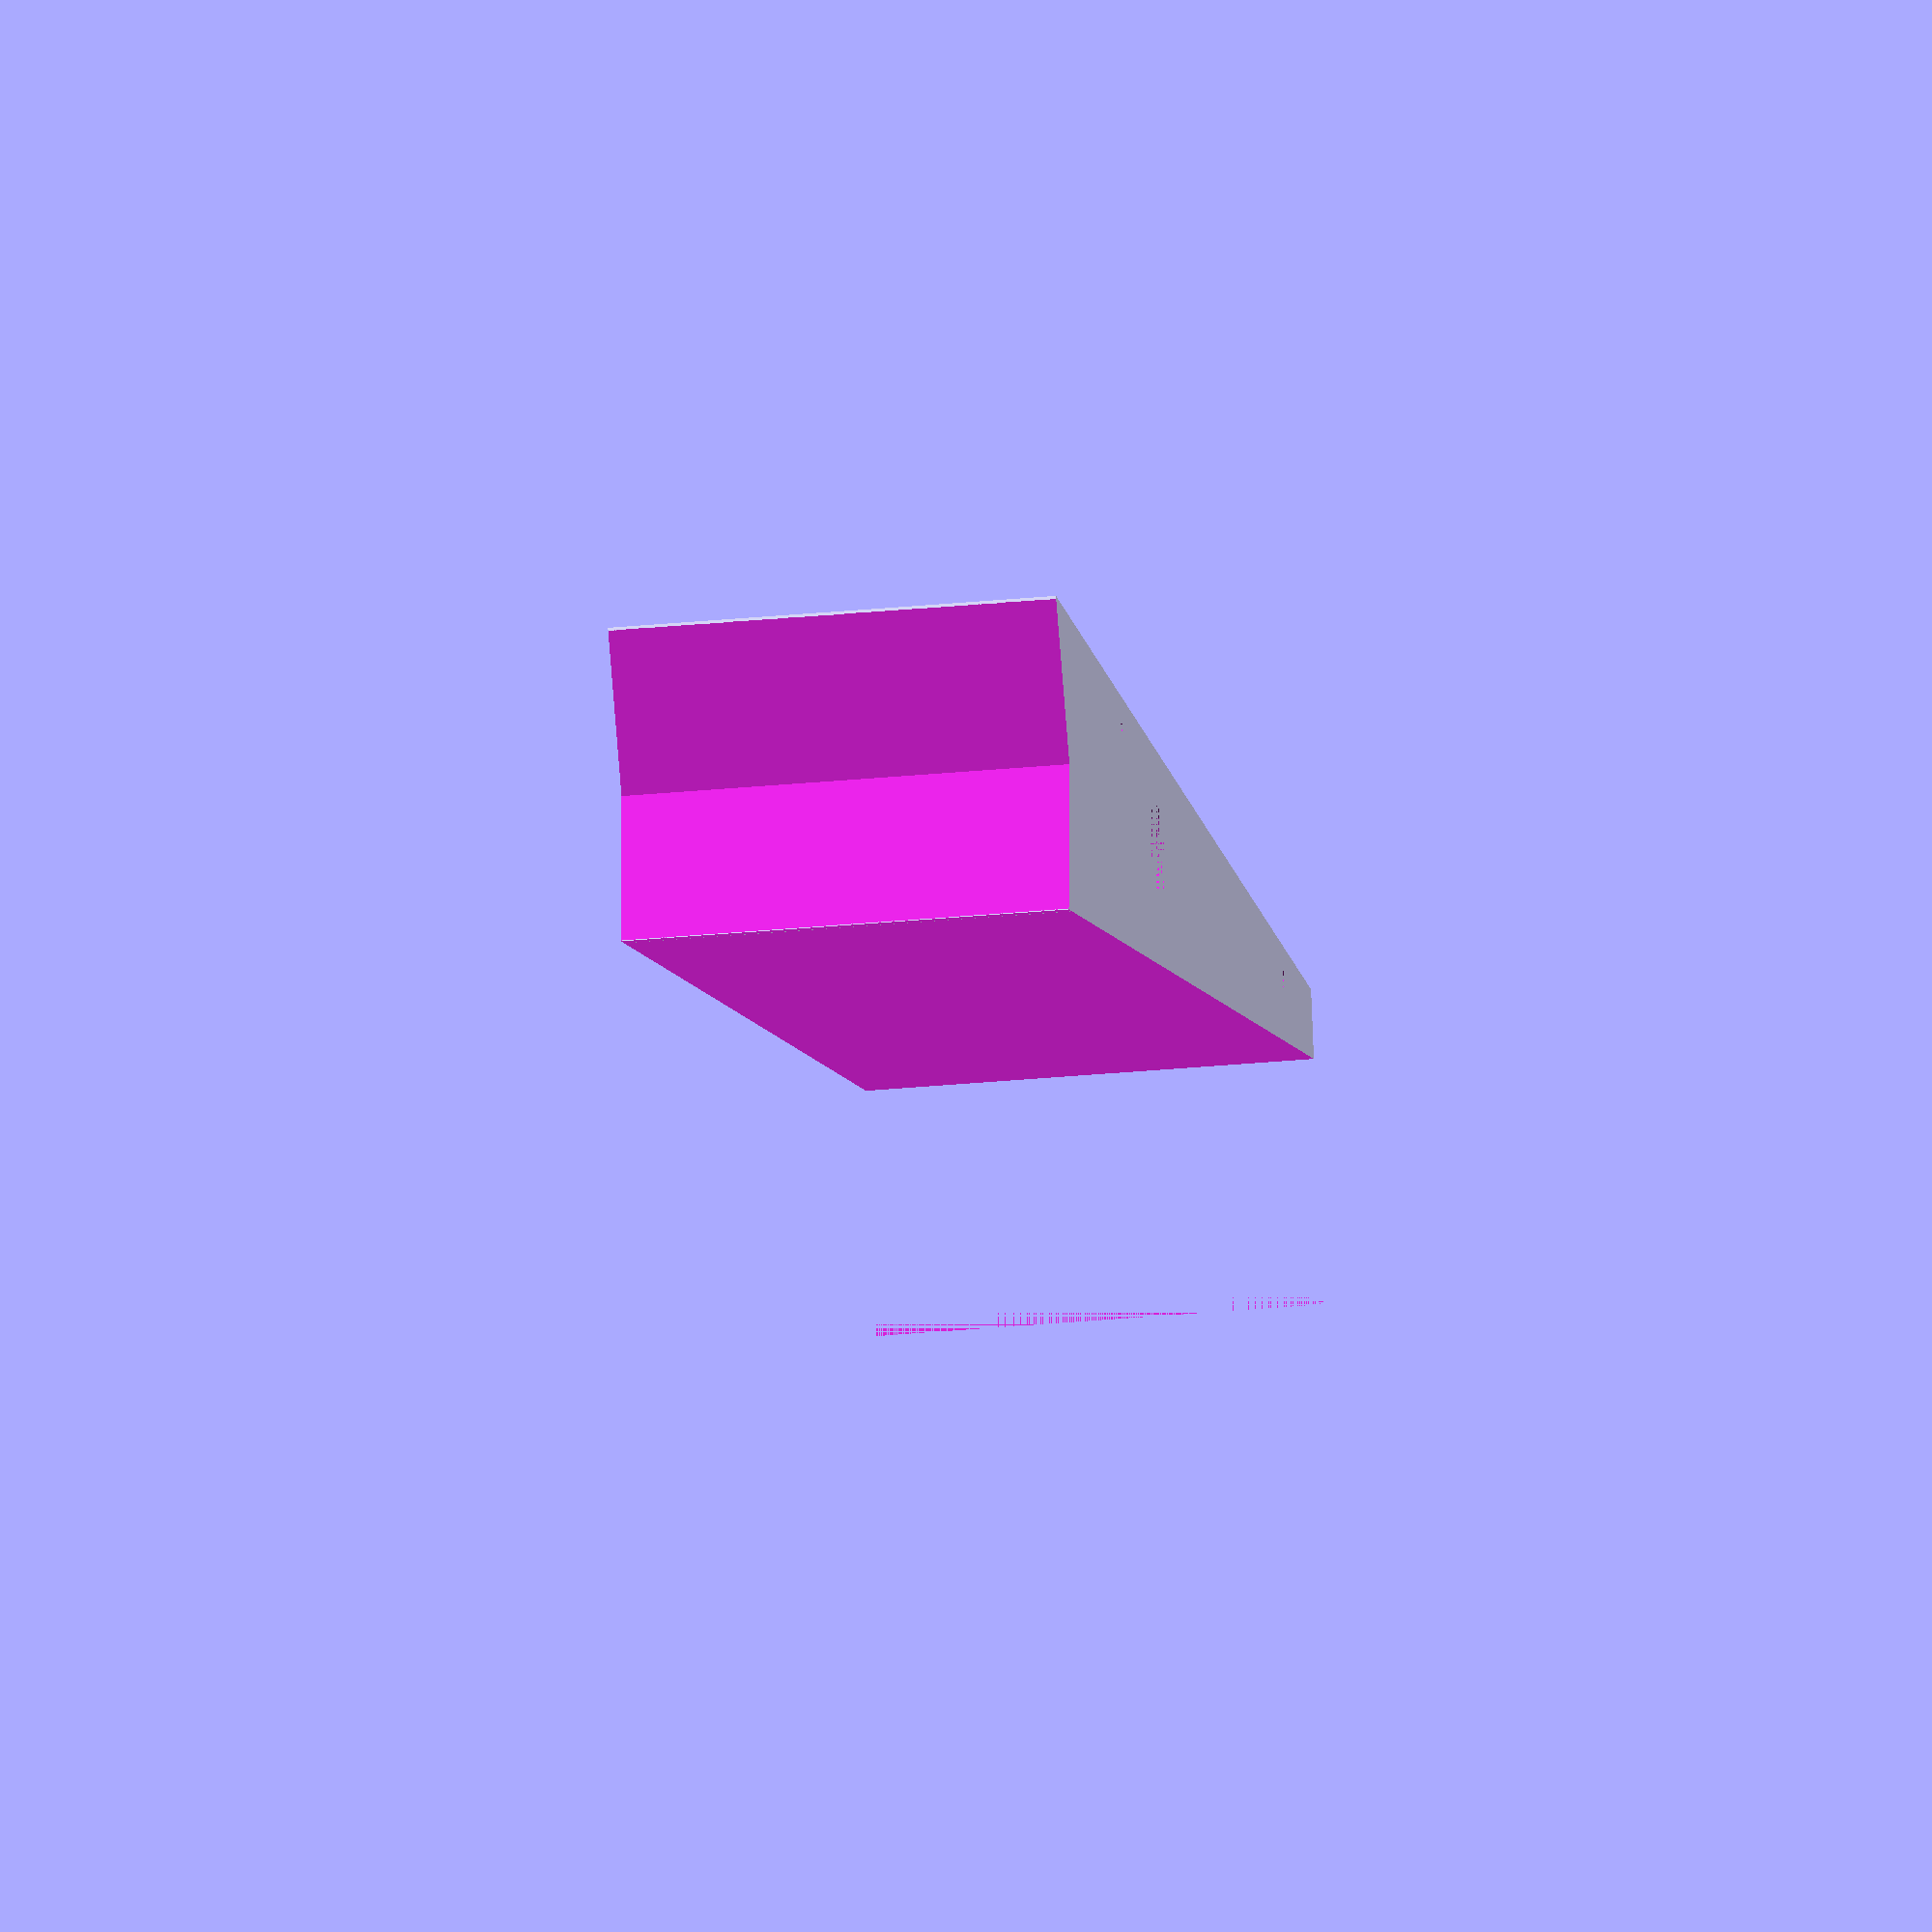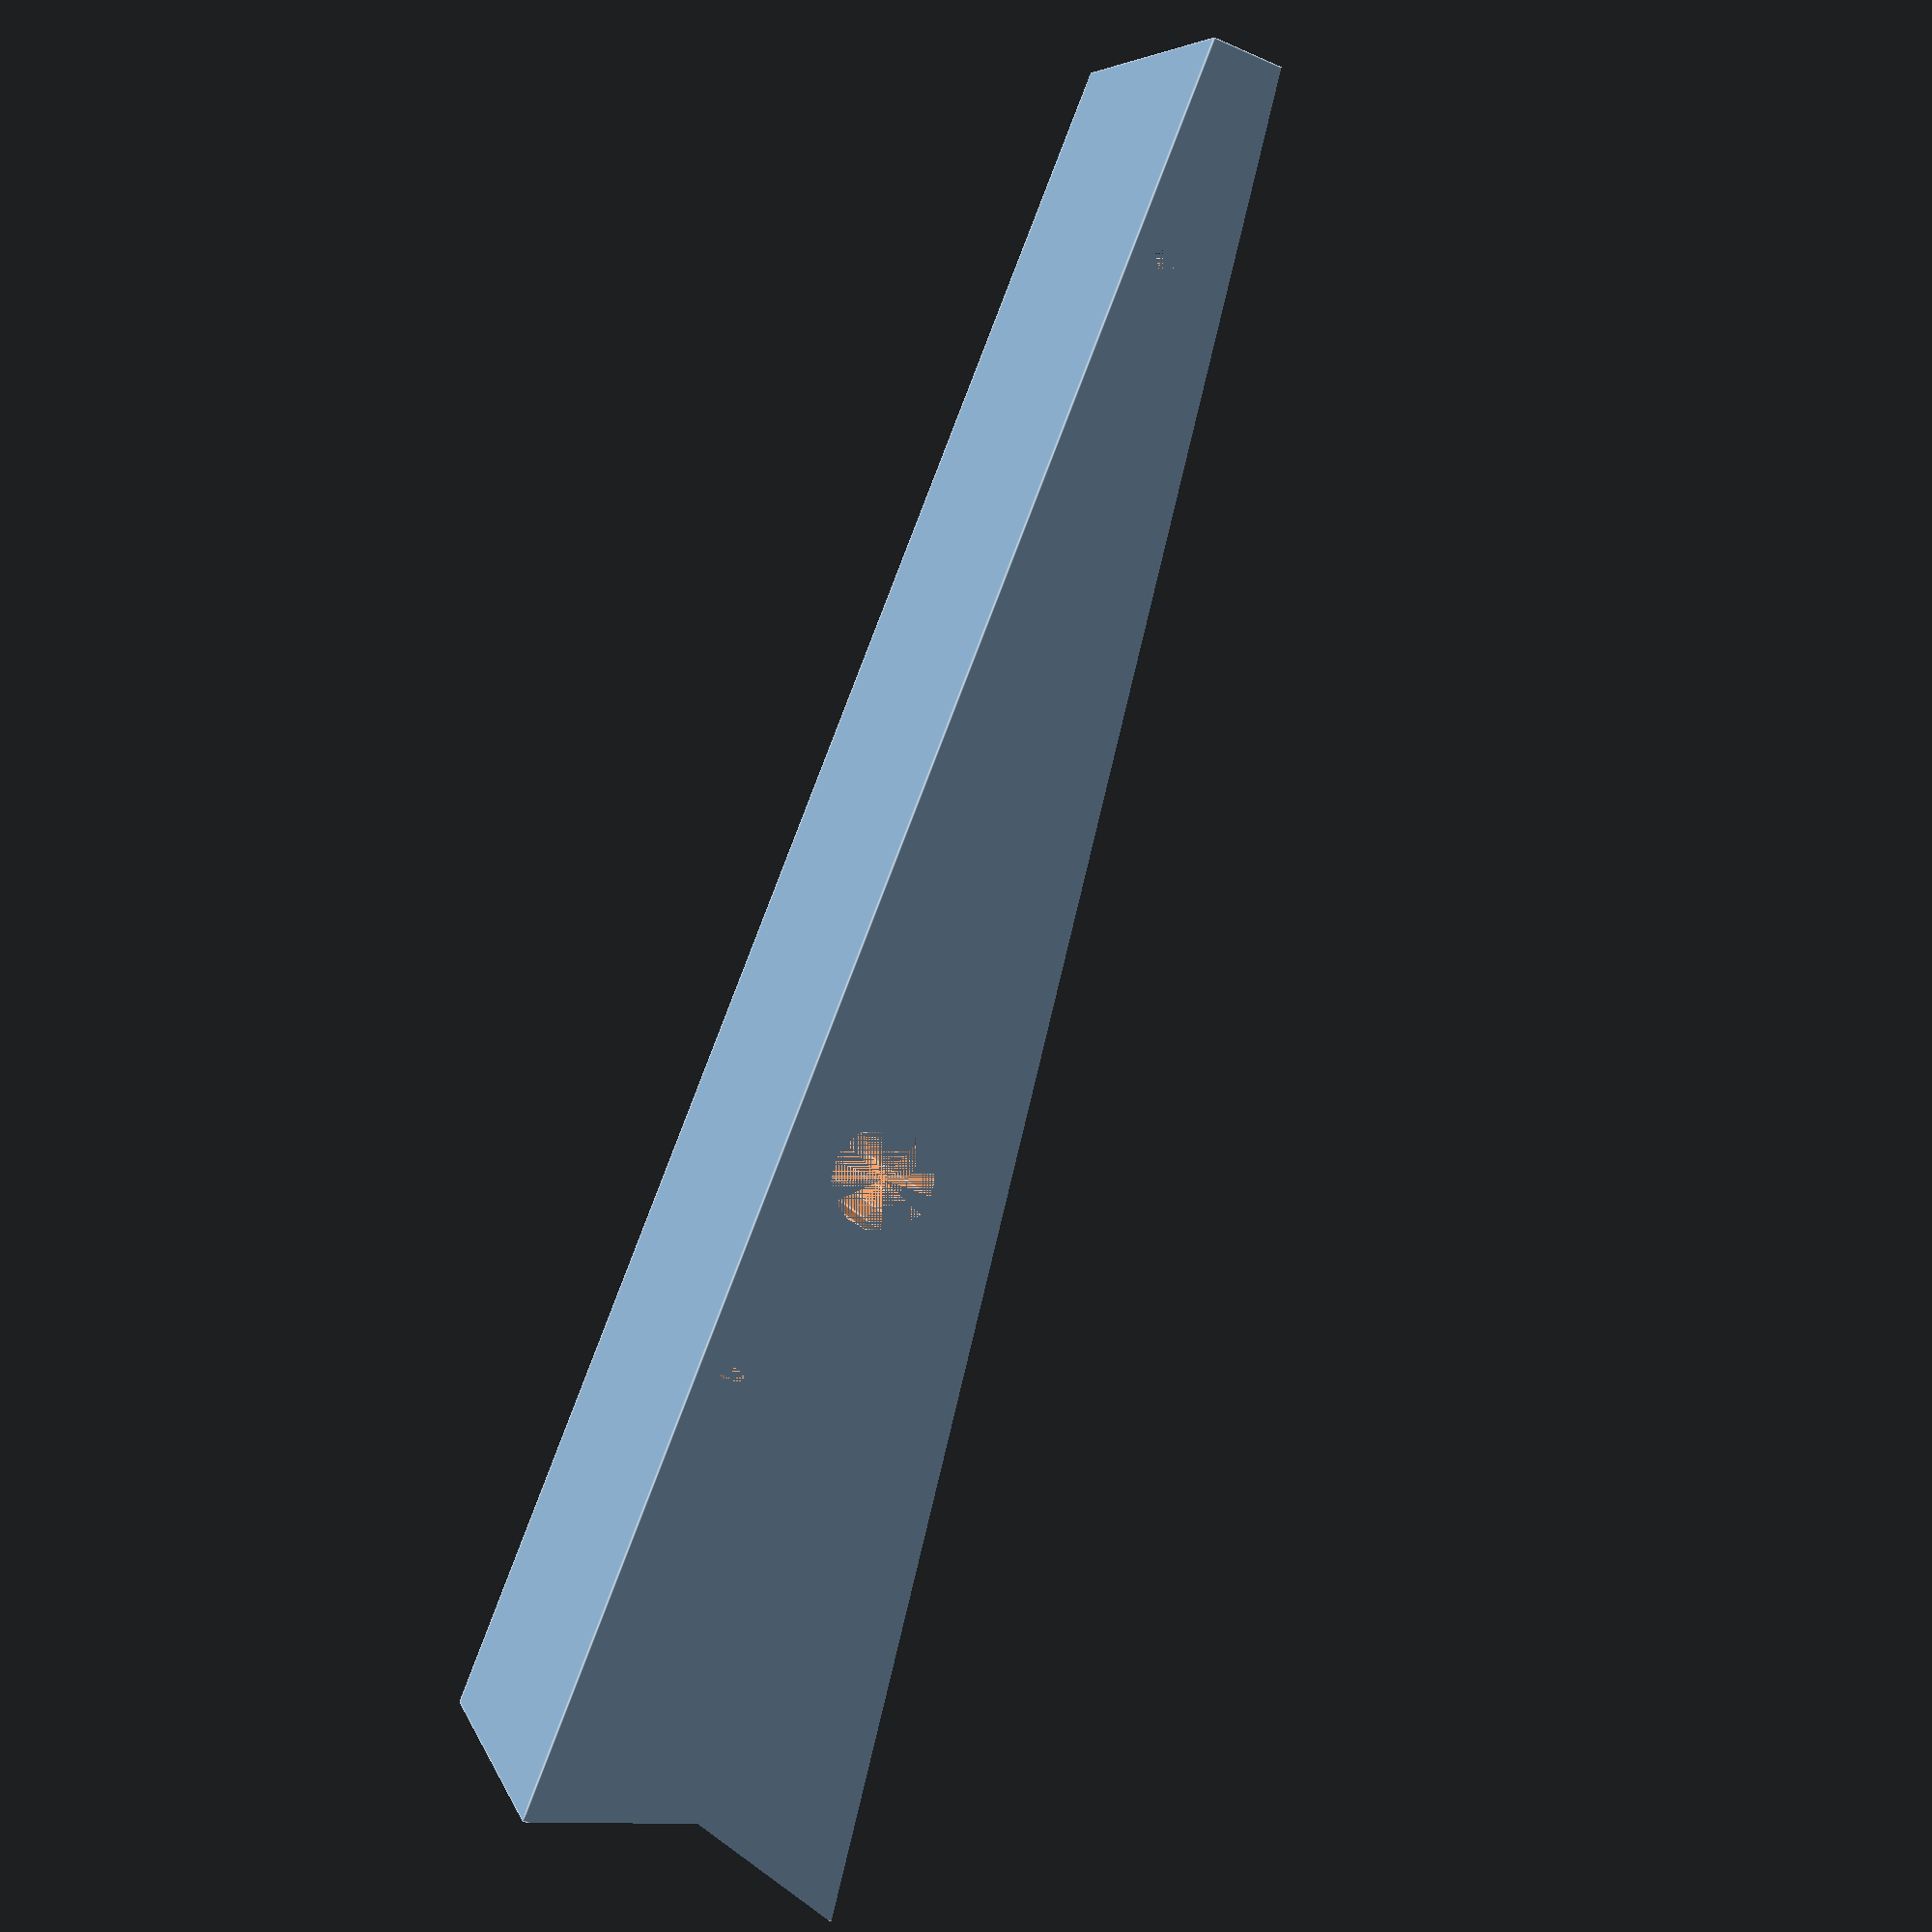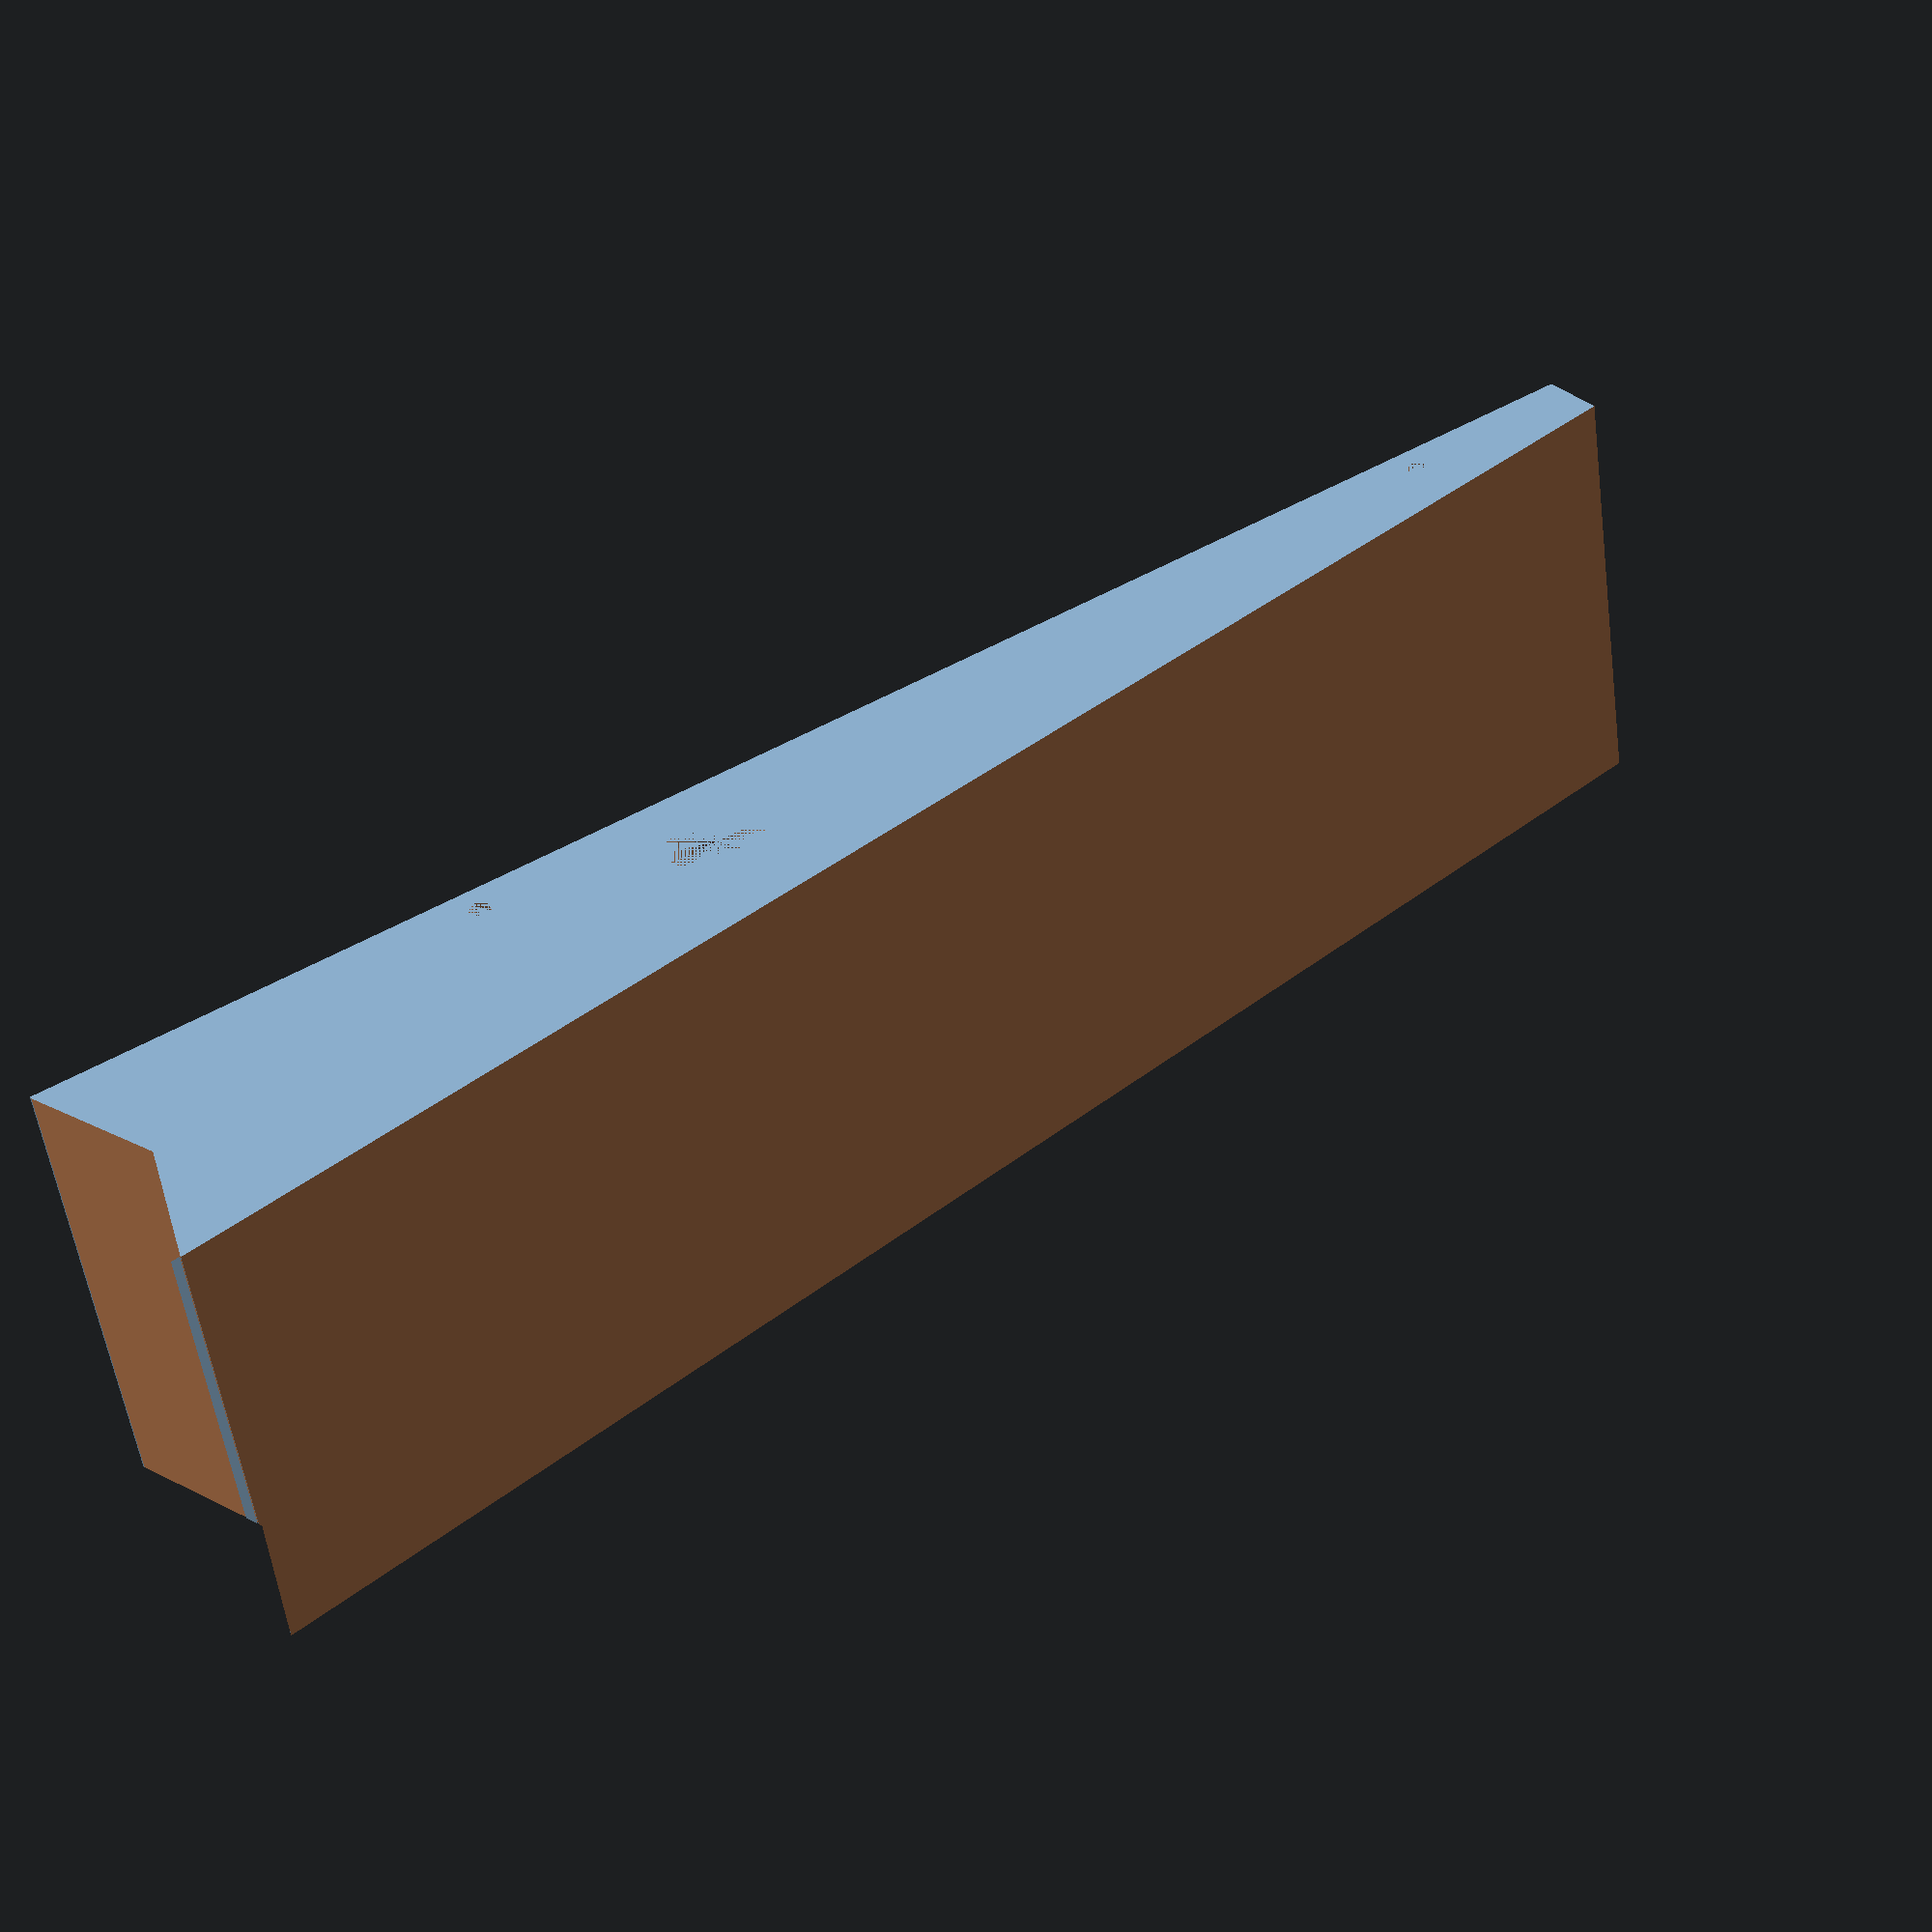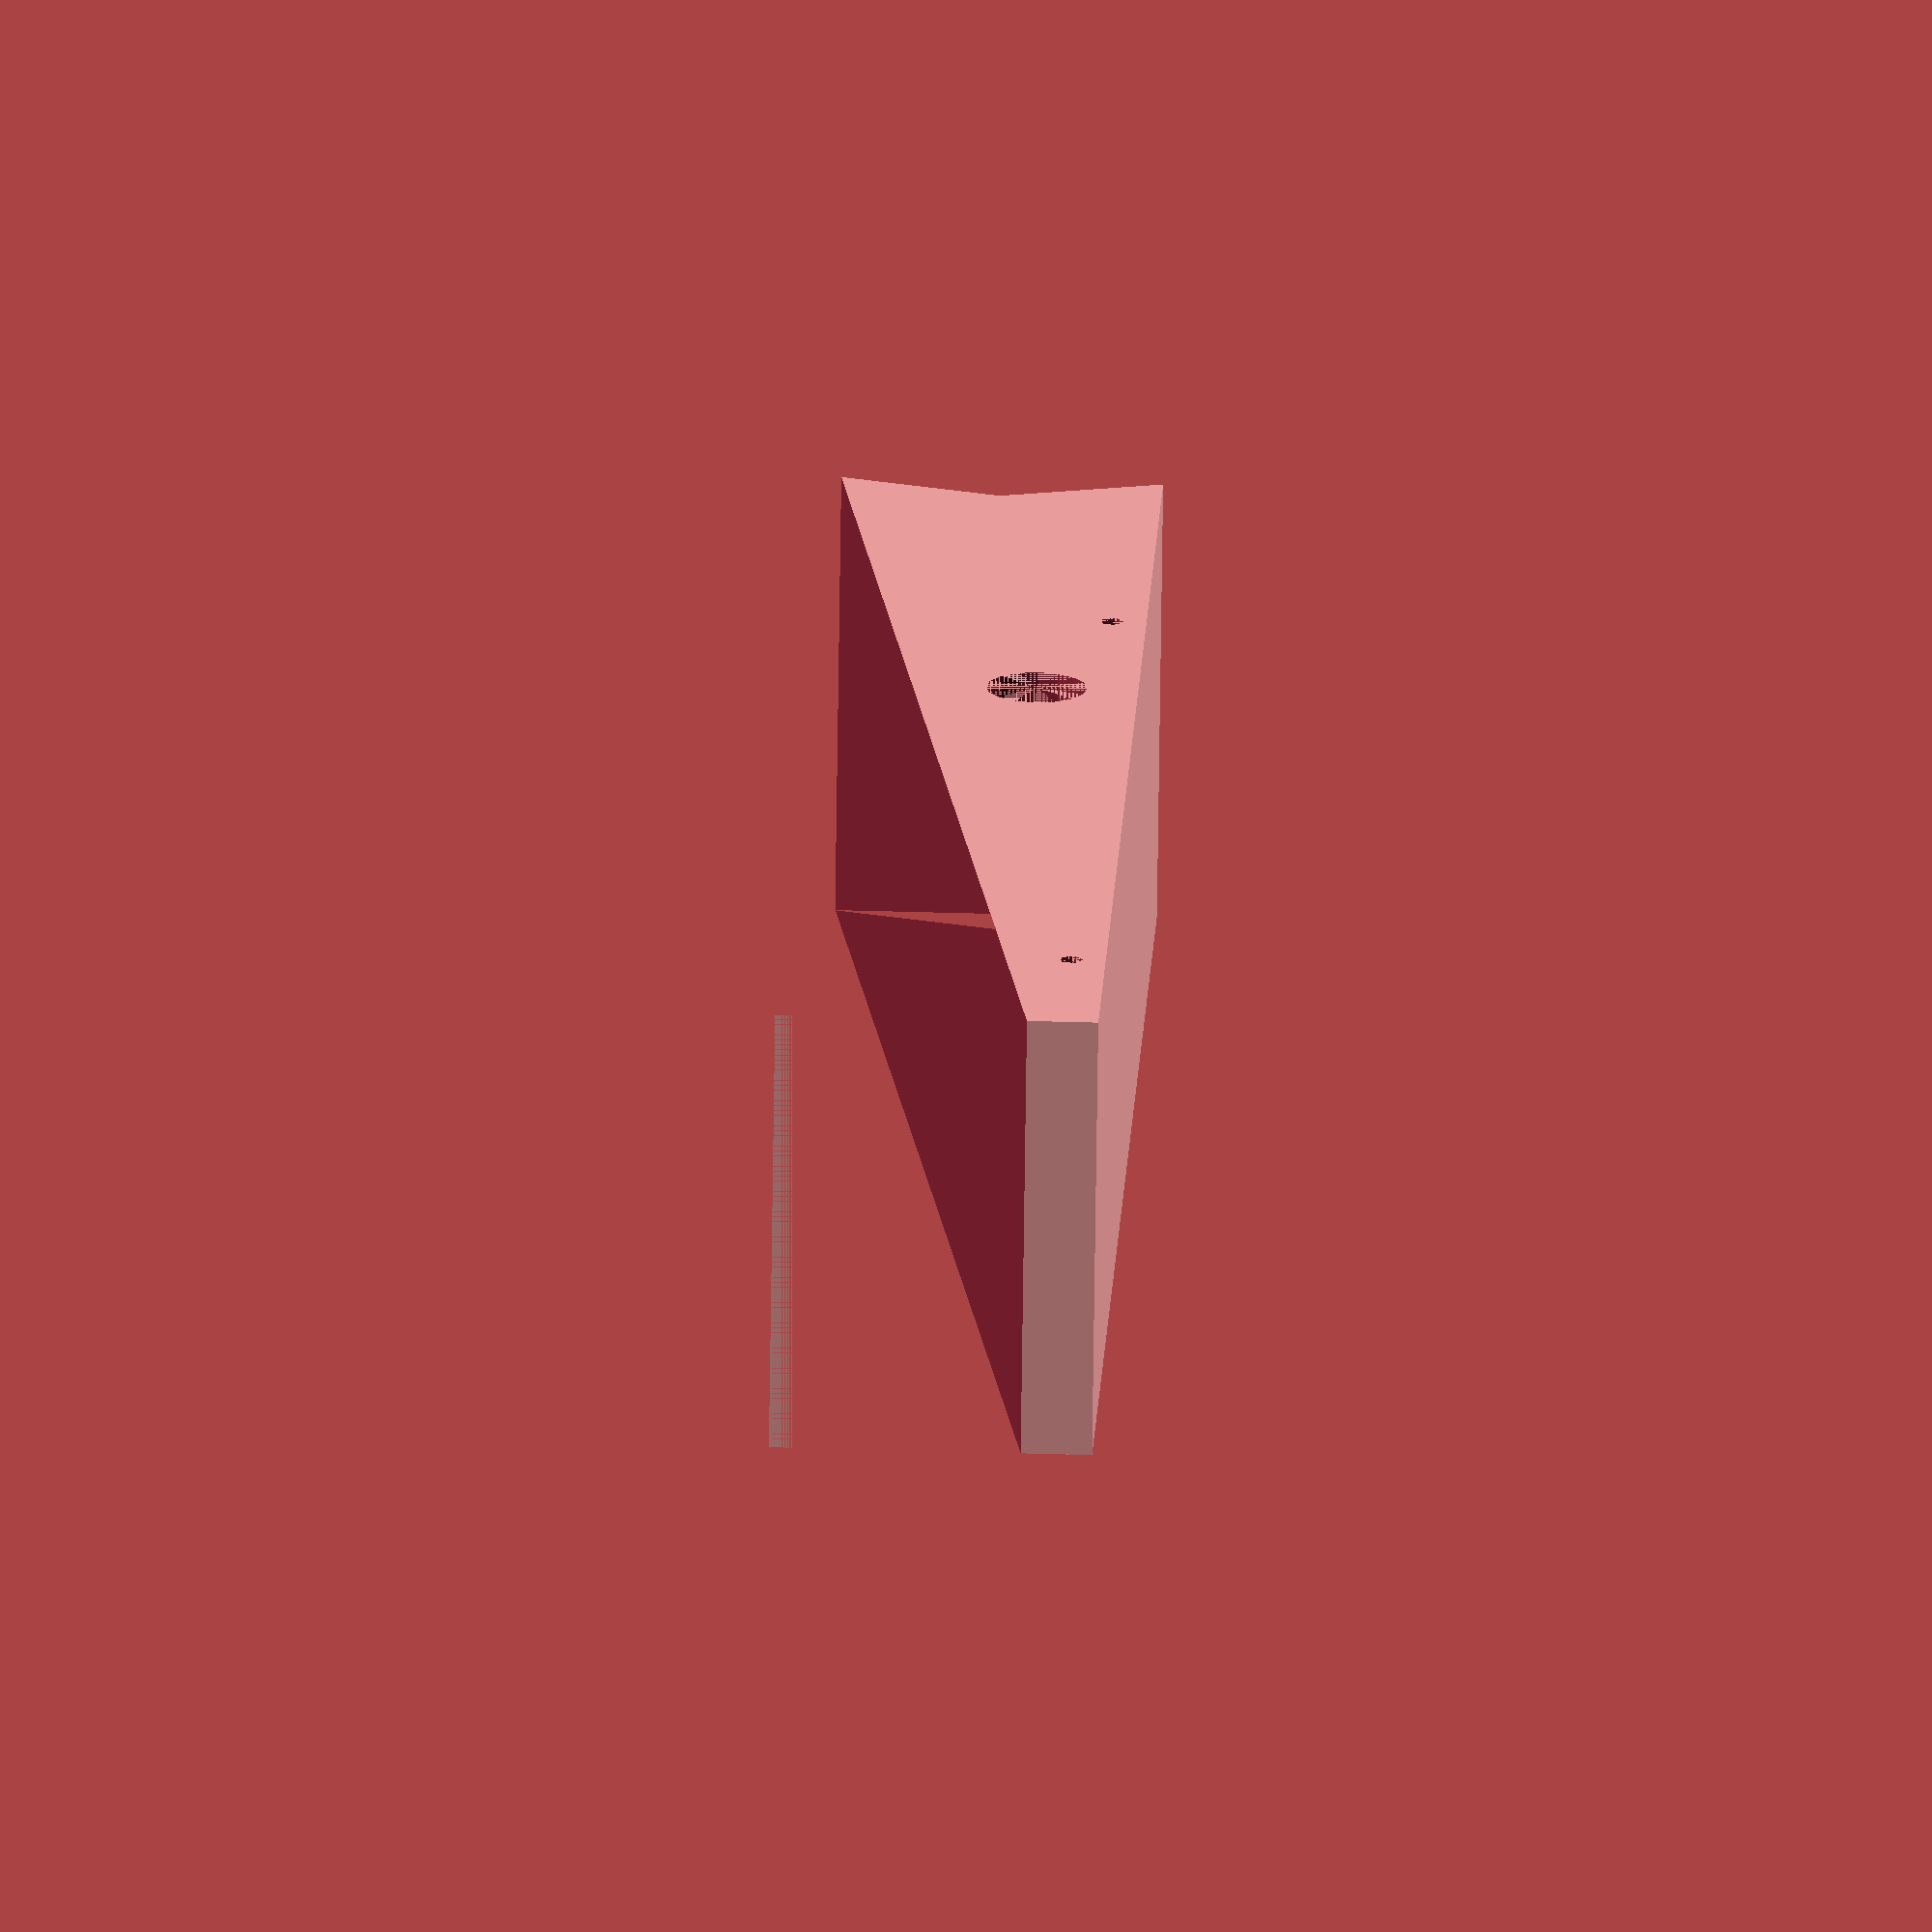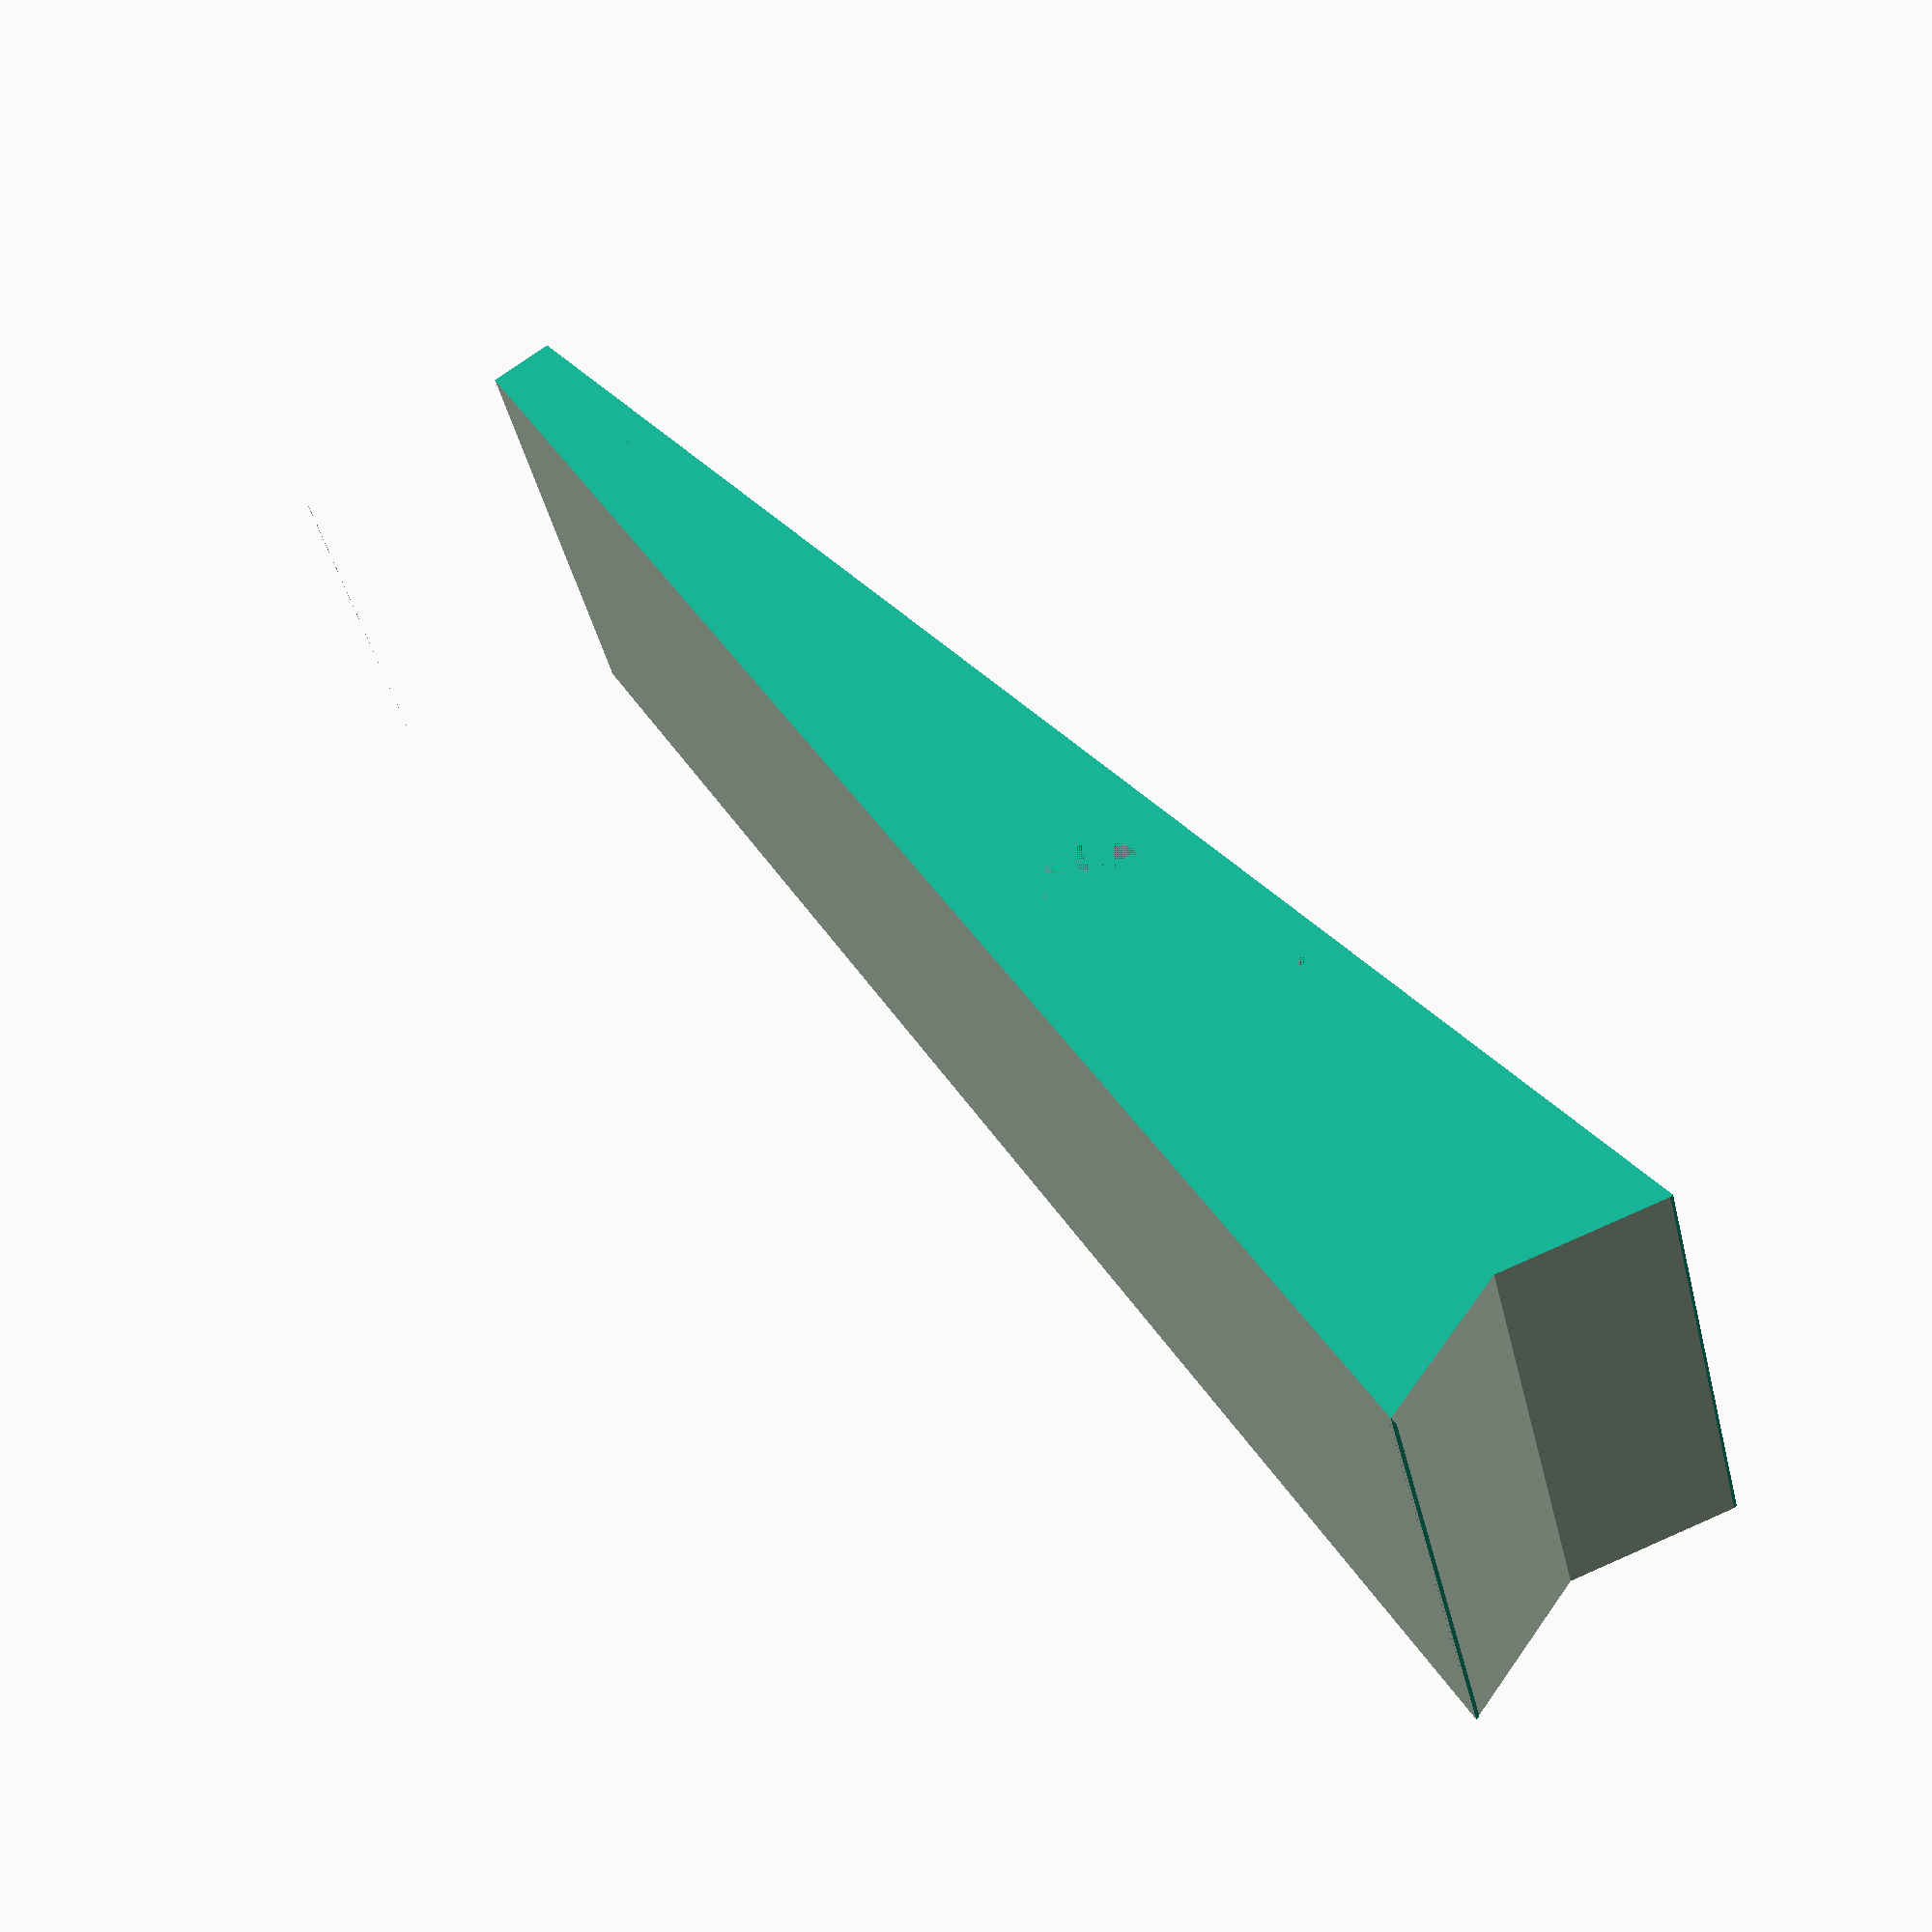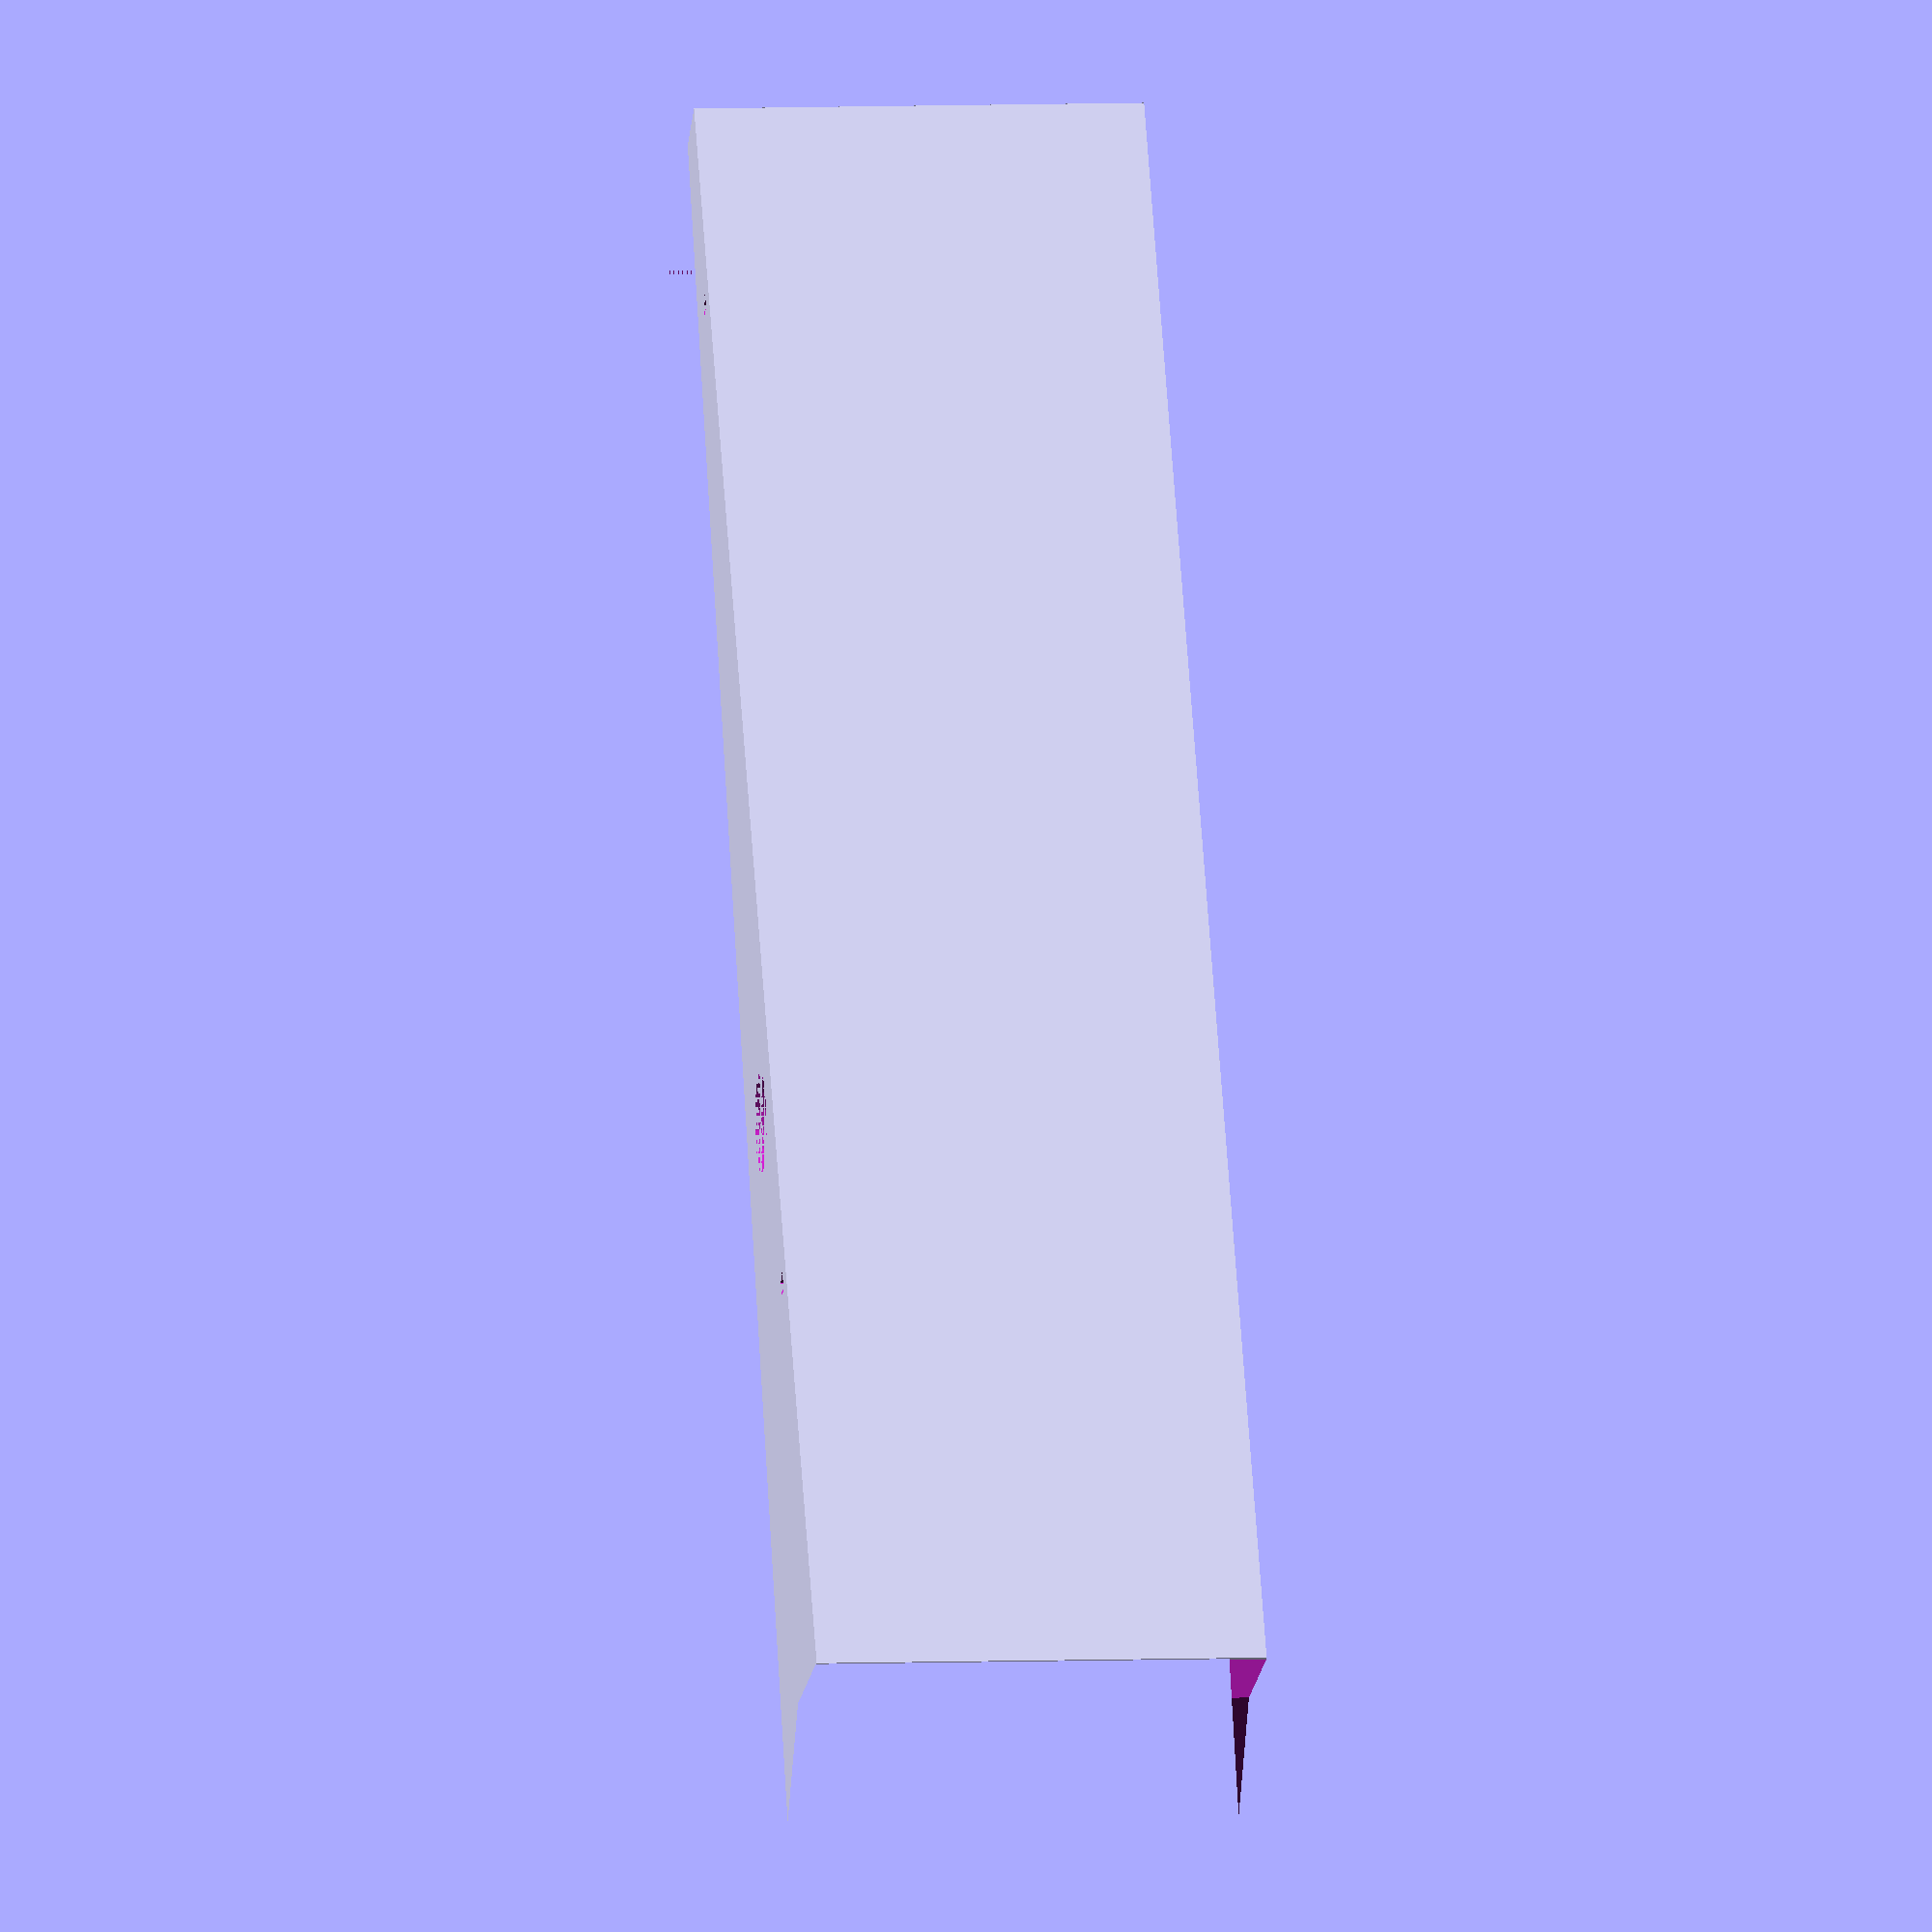
<openscad>
//$fn=100;

// Official Specs
W_in       =1.75;//in
L_in       =7;//in
H_in       =1.25;//in
Daxle_in   =.073*1.3;//in
Xaxle1_in  =0.81;//in
Xaxle2_in  =(0.81+4.4);//in

in2mm=25.4;

W=W_in*in2mm;
L=L_in*in2mm;
H=H_in*in2mm;
Daxle=Daxle_in*in2mm;
Xaxle1=Xaxle1_in*in2mm;
Xaxle2=Xaxle2_in*in2mm;

D_hole_weights=5;
X_weights=110;

indents=7;

HeightRed=0;
spoiler=-1;
backDent=5;

module DefsideProfile(){

    polygon(points=[
    [-0.1,7],
    [L-spoiler,H-HeightRed],
    [L,H+.1],
    [0,H+.1]
    ]);
    
    polygon(points=[
    [L+.1,H+.1],
    [L+.1-backDent,H/2],
    [L+.1,0]
    ]);

}

module DeffrontProfile(){
//    difference(){
//    polygon(points=[
//    [H/2,0],
//    [H/2,W],
//    [H,W],
//    [H,0],
//    ]);
//    translate([H/2-4,W/2,0])
//        circle(r=10);
//        
//    }
    
}

module DefTopProfile(){
//    //sides
//    polygon(points=[
//    [40,-.10],
//    [45,indents],
//    [115,indents],
//    [120,0],
//    ]);
//    polygon(points=[
//    [40,W+.1-0],
//    [45,W-indents],
//    [115,W-indents],
//    [120,W+.1-0],
//    ]);
}






module base(){
    difference(){
    cube([W,L,H]);
    translate([0,Xaxle1,Daxle+1])
        rotate([0,90,0])
            cylinder(W,Daxle/2,Daxle/2);
    translate([0,Xaxle2,Daxle+1]) 
        rotate([0,90,0])   
            cylinder(W,Daxle/2,Daxle/2);
    
    translate([0,X_weights,10]) 
        rotate([0,90,0])   
            cylinder(W,D_hole_weights,D_hole_weights);
    }
    
}


module topProfile(){
    translate([W,0,0])
        rotate([0,0,90])
            translate([0,0,-.1])
                linear_extrude(W+.2)
                    DefTopProfile();
}

module sideProfile(){
    rotate([90,0,180])
        rotate([0,-90,0])
            translate([0,0,-.1])
                linear_extrude(W+.2)
                    DefsideProfile();
}
module frontProfile(){
    rotate([-90,-90,0])
    translate([0,0,-.1])
    linear_extrude(L+.2)
    translate([0,-0.01,0])
    scale([1,1.01,1])
        DeffrontProfile();
}

module showSideProfile(){
rotate([0,0,90])
        DefsideProfile();
}

module showFrontProfile(){
rotate([0,0,-90])
        DeffrontProfile();
}

module showTopProfile(){
translate([W*2+10,0,0])
rotate([0,0,90])
        DefTopProfile();
}


difference(){
    base();
    sideProfile();
    frontProfile();
    topProfile();
}
showFrontProfile();
f66fshowSideProfile();
showTopProfile();

//projection(cut=true) rotate([0,90,0]) base();



</openscad>
<views>
elev=103.0 azim=171.9 roll=182.3 proj=o view=solid
elev=53.7 azim=122.8 roll=244.5 proj=p view=edges
elev=150.1 azim=80.7 roll=213.4 proj=p view=wireframe
elev=141.6 azim=68.9 roll=87.8 proj=o view=solid
elev=296.2 azim=68.4 roll=50.8 proj=p view=wireframe
elev=211.0 azim=3.9 roll=5.1 proj=o view=wireframe
</views>
